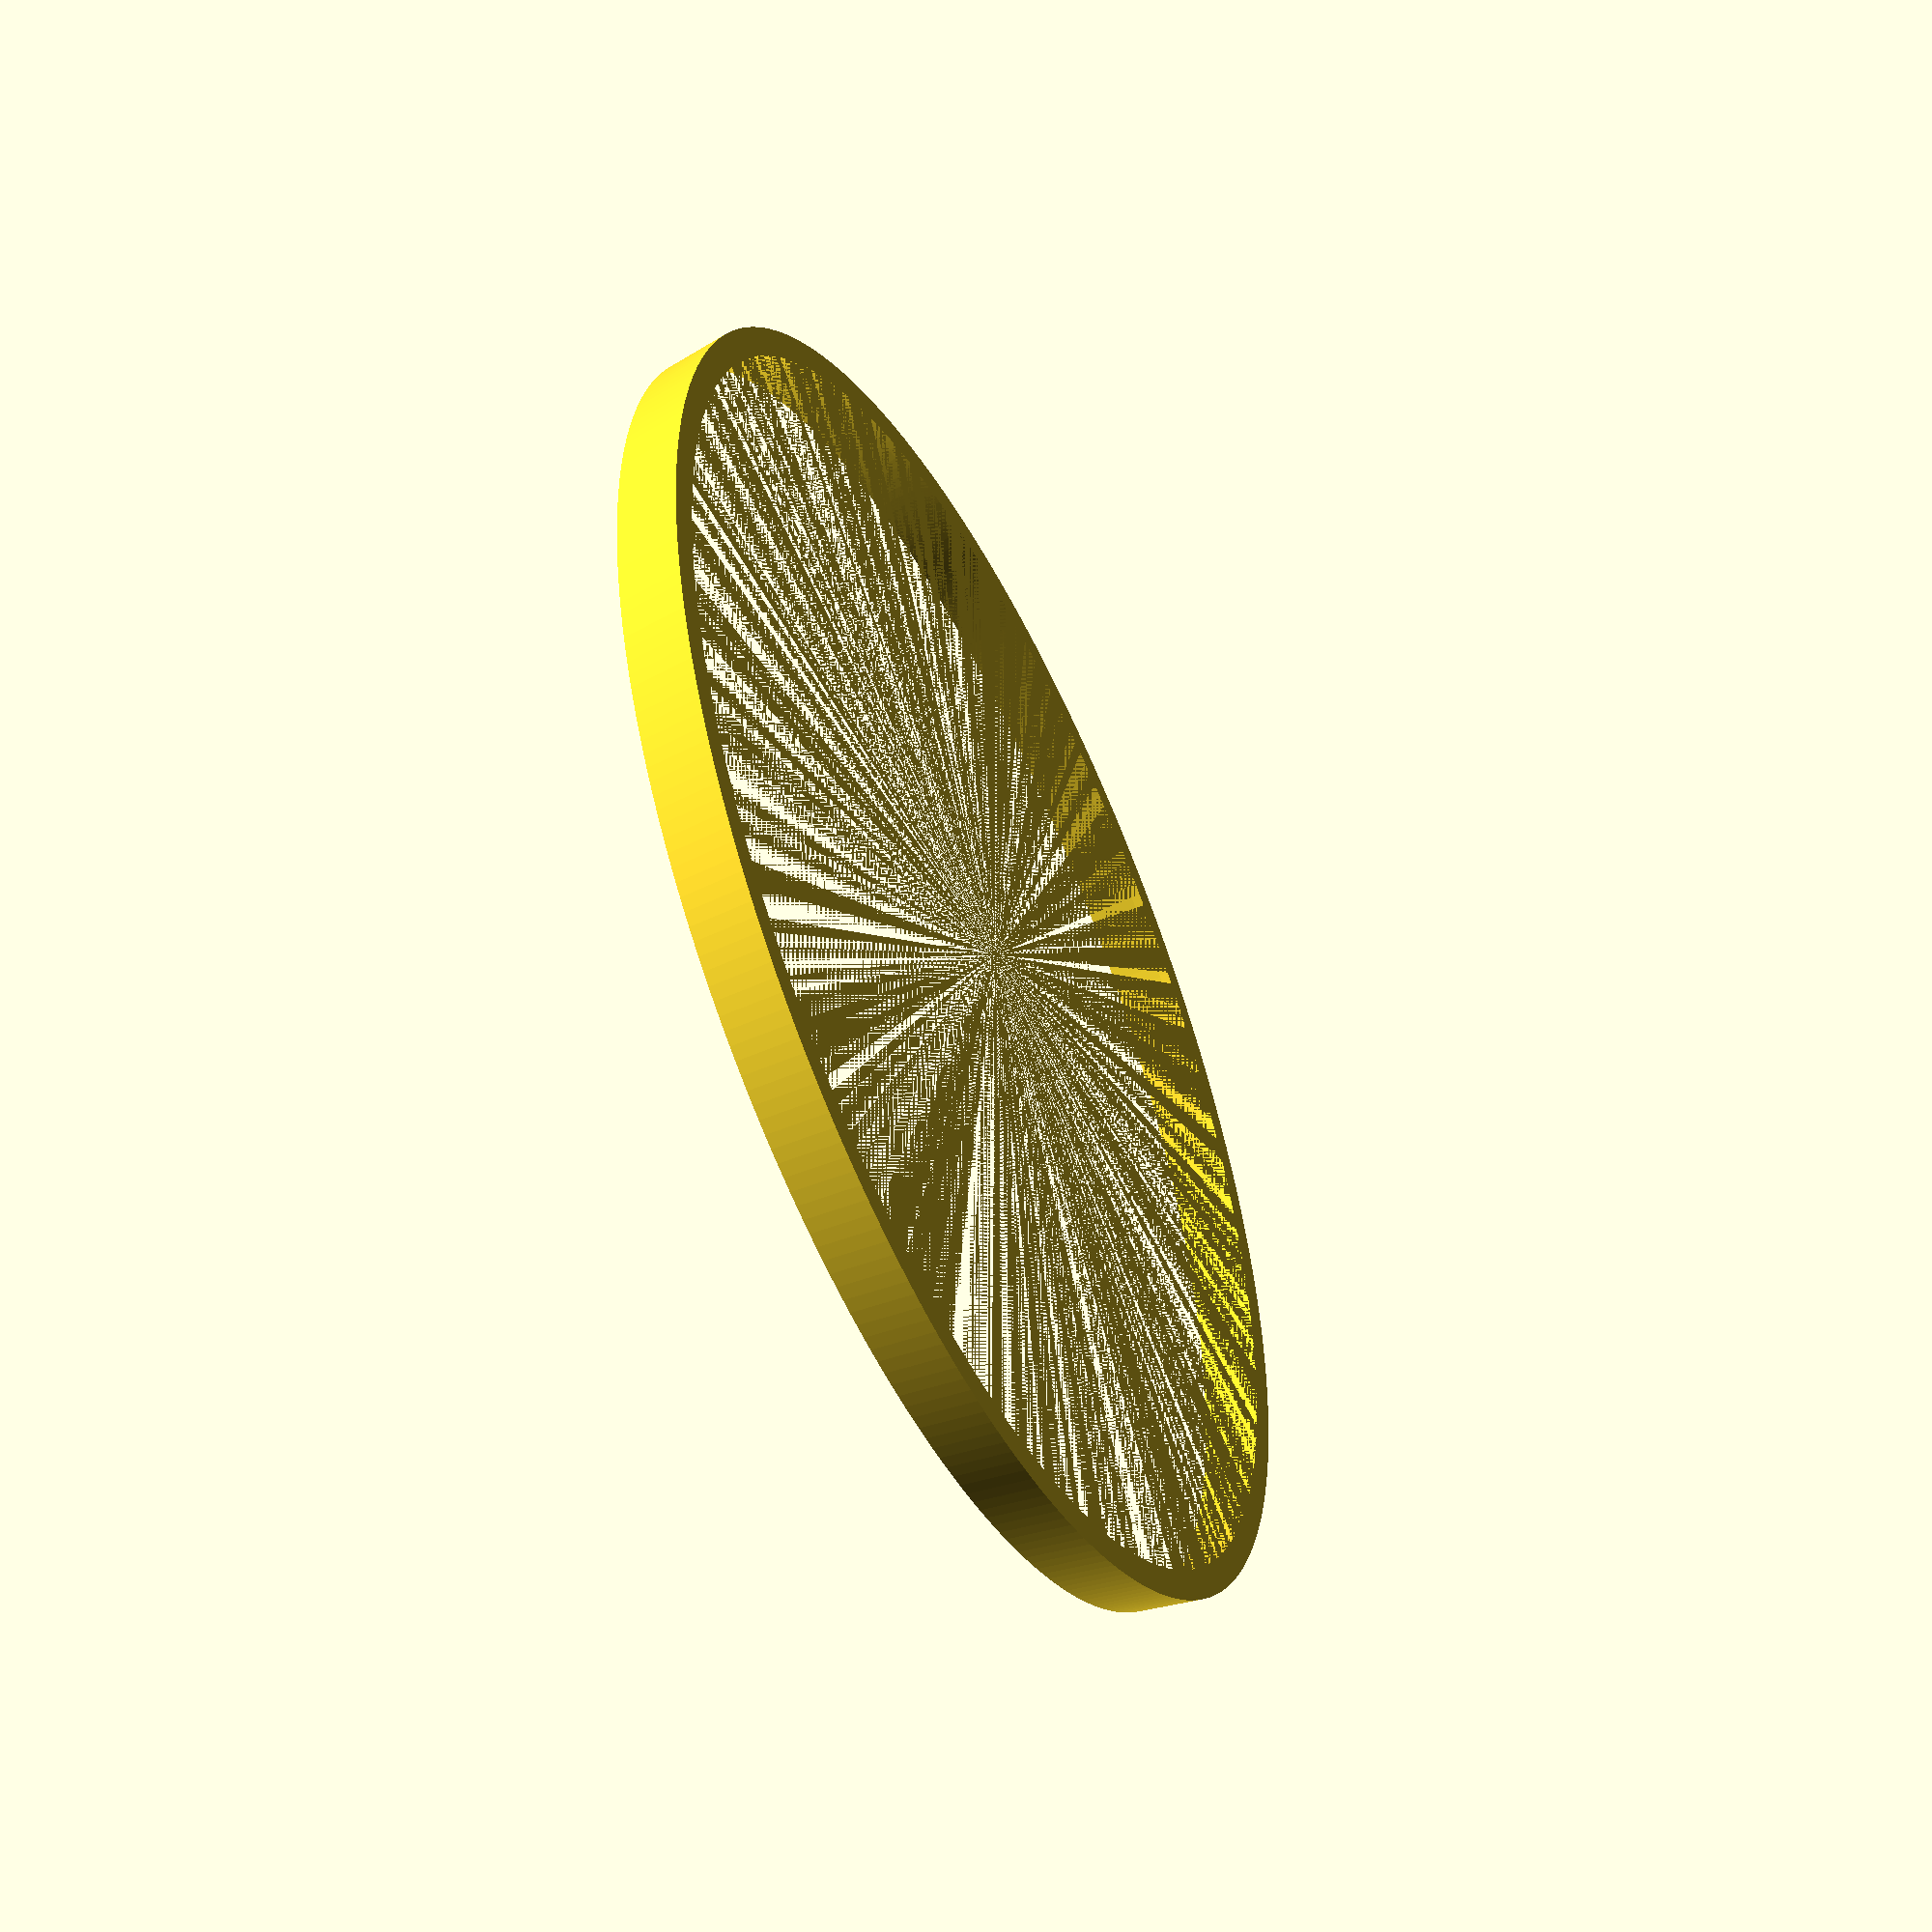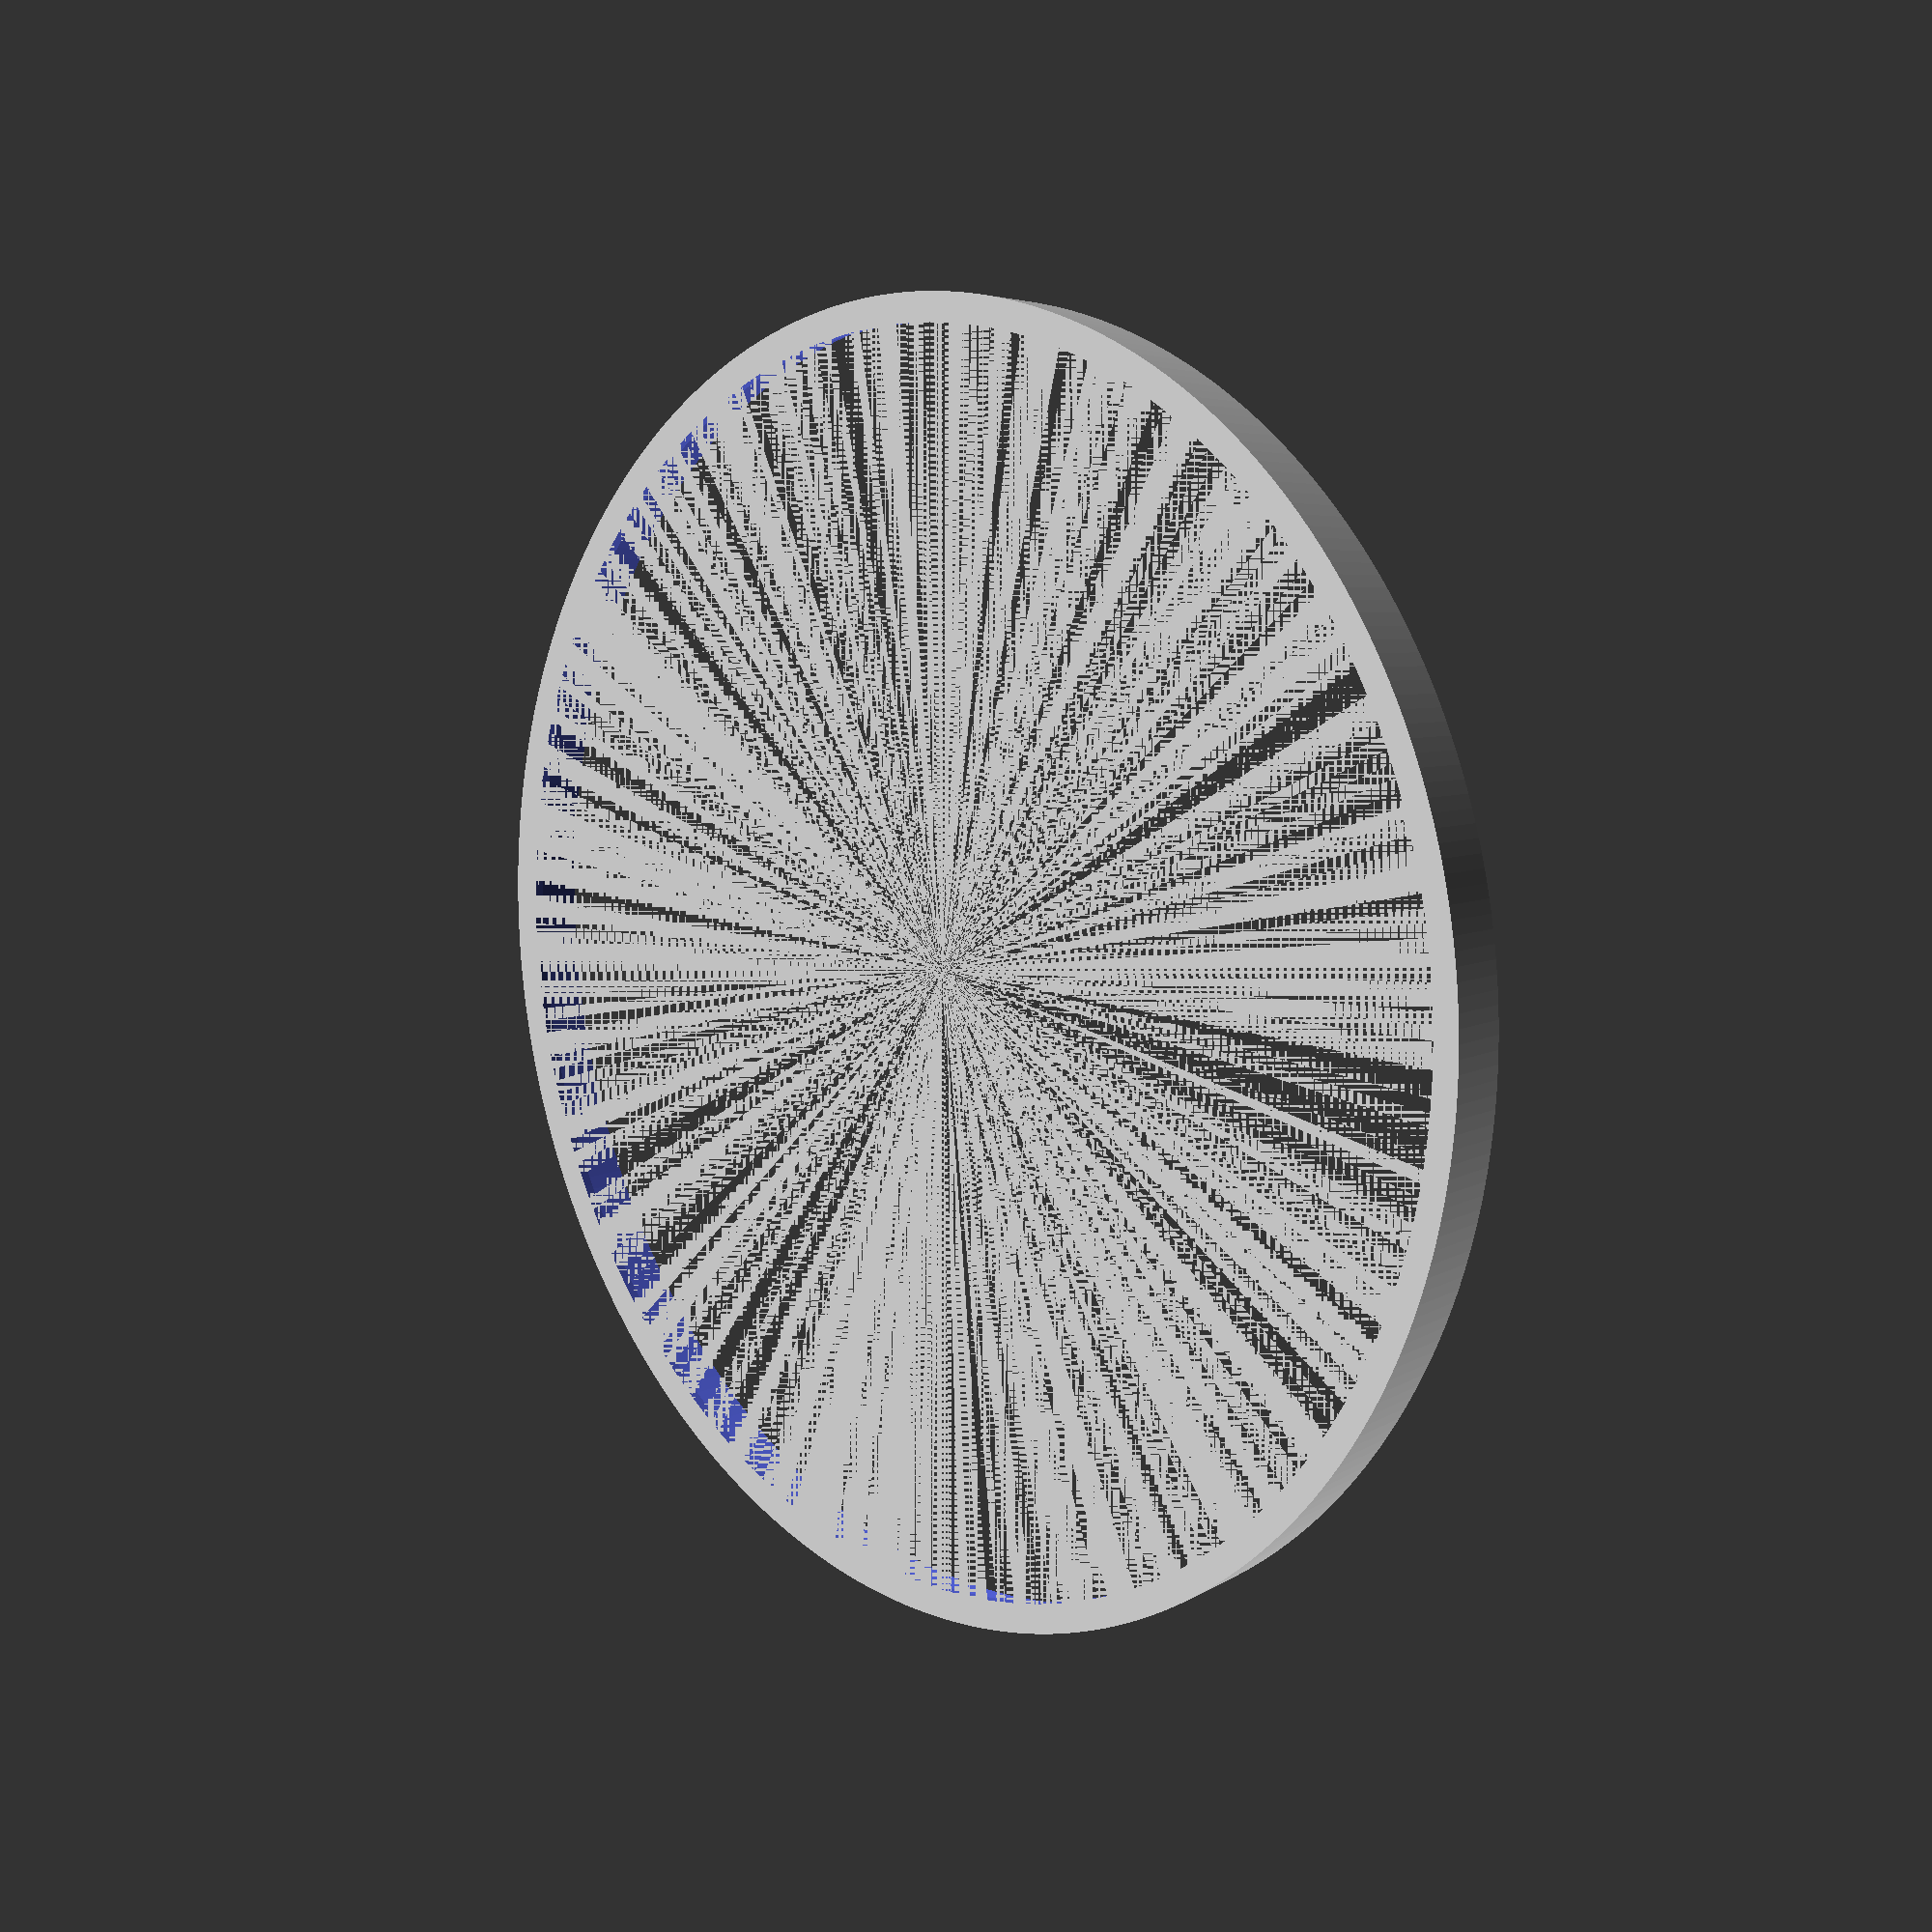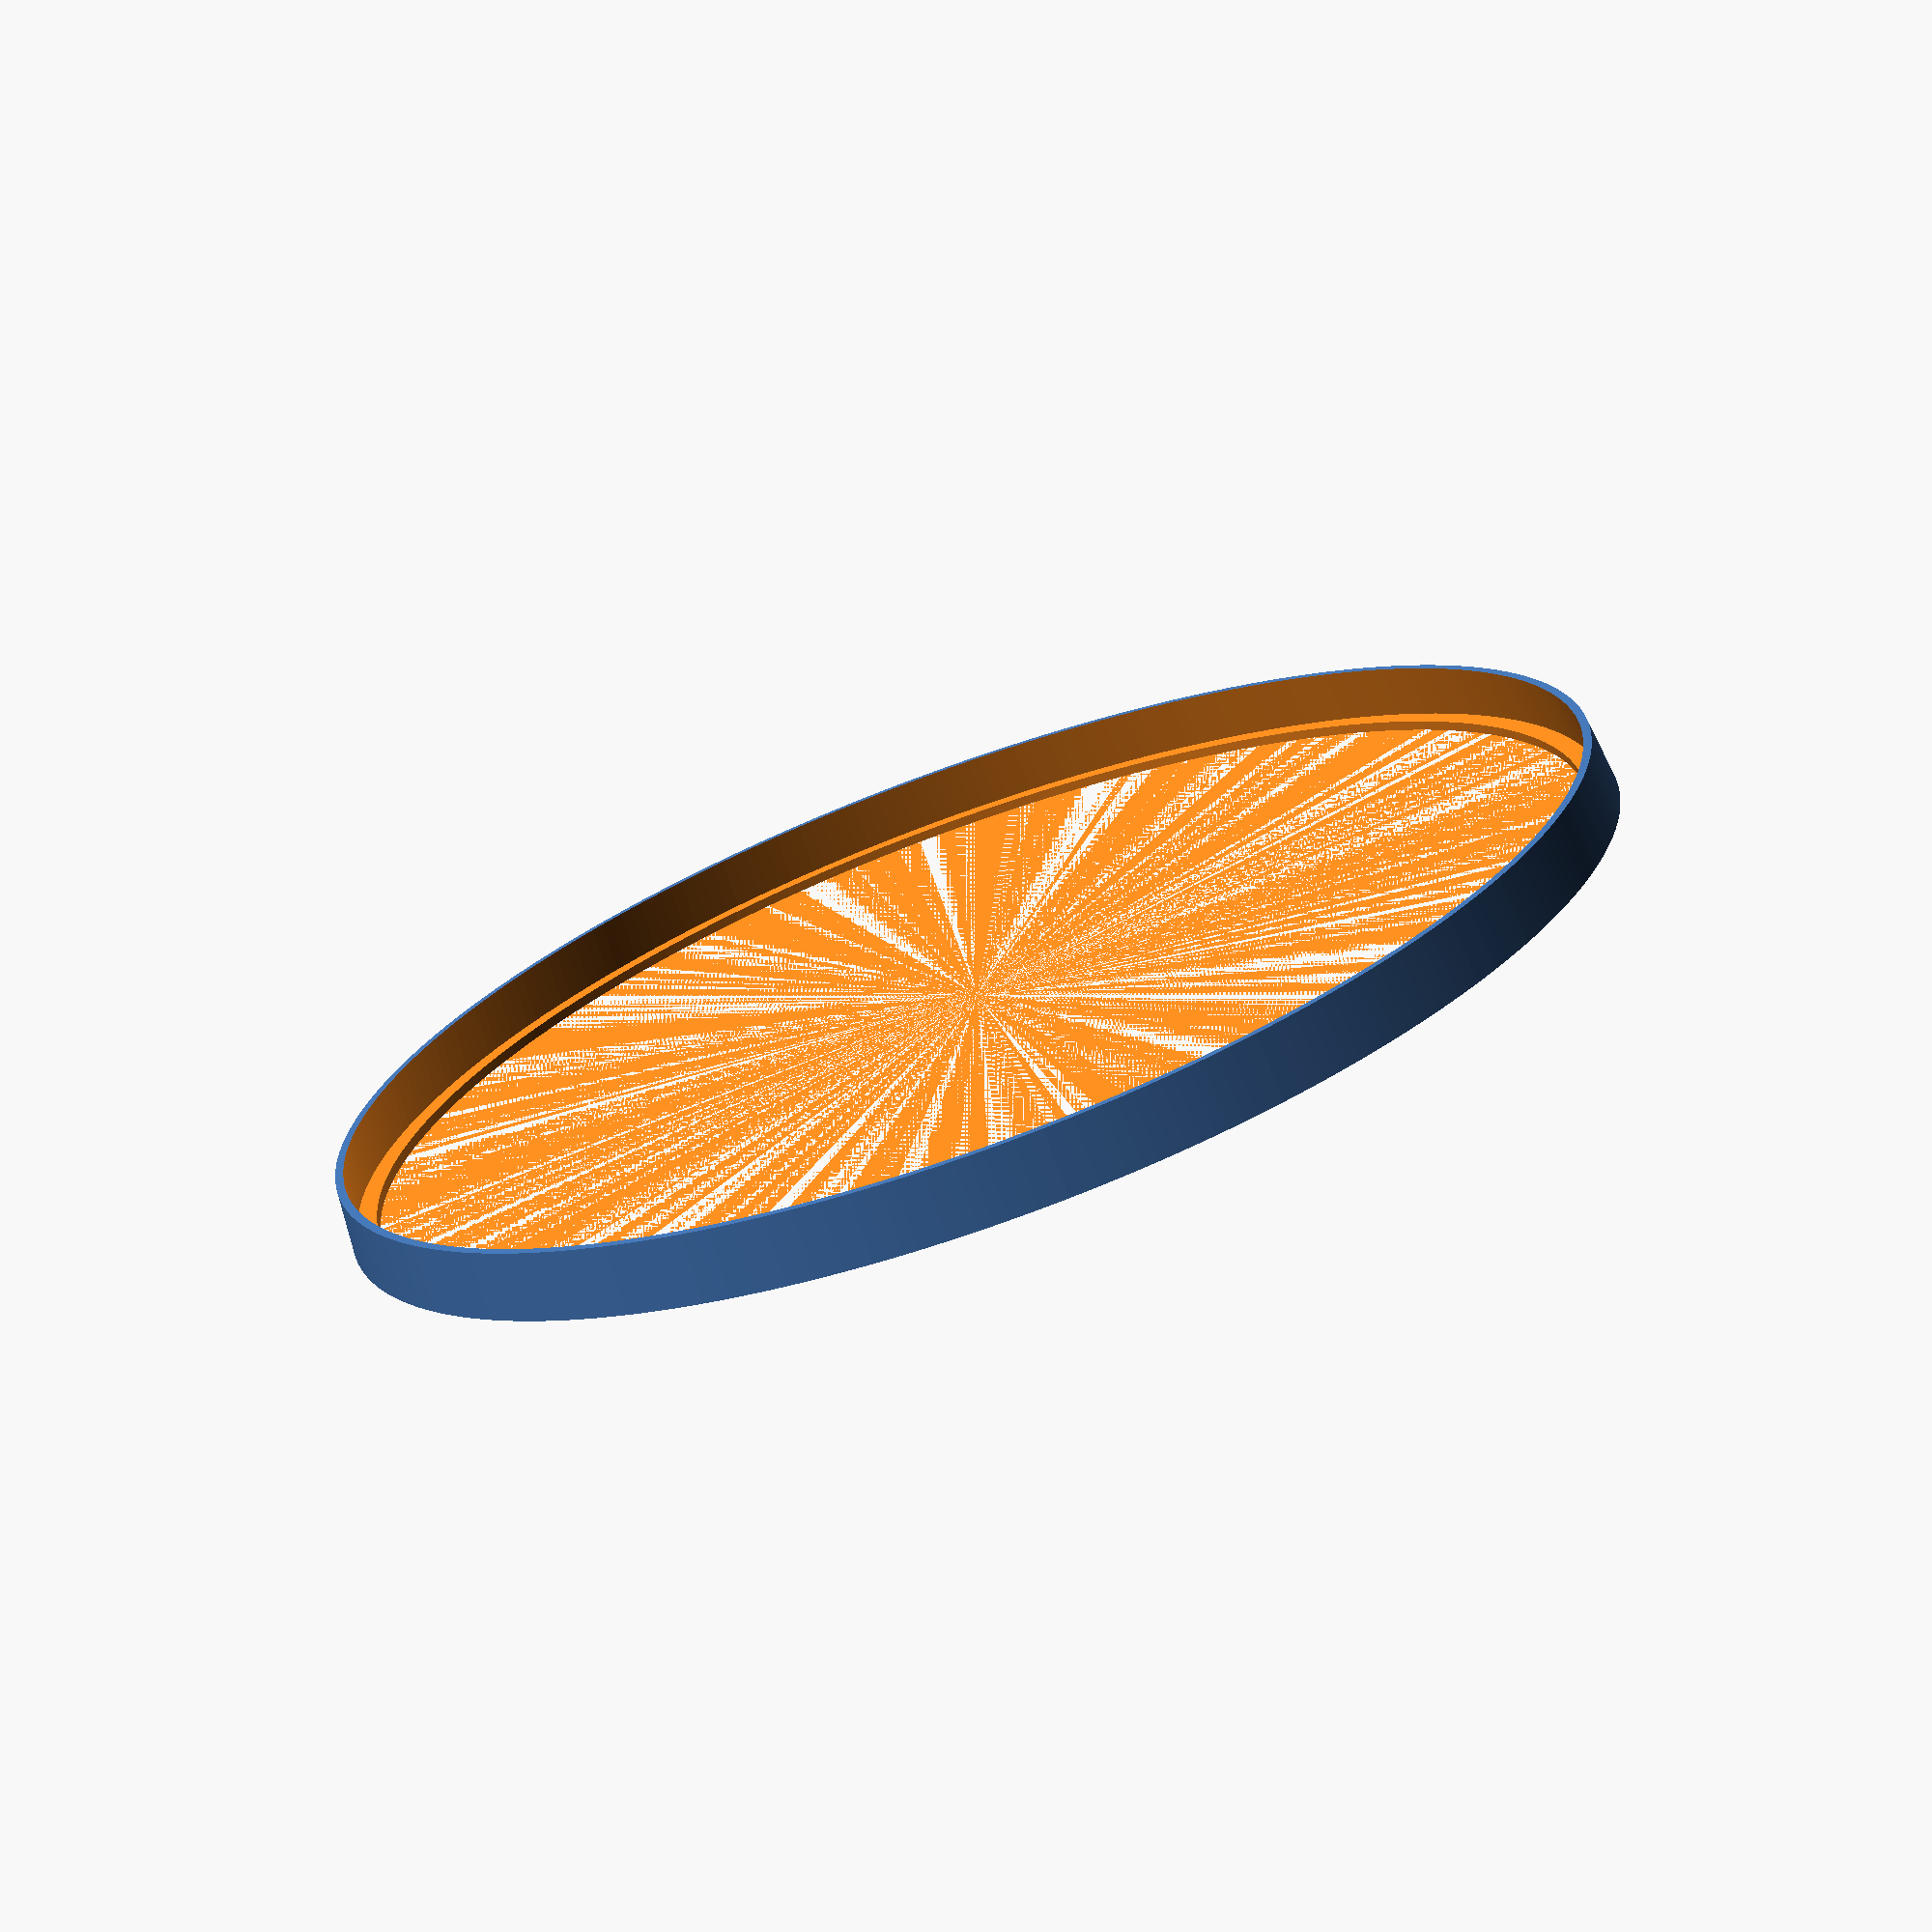
<openscad>

// What height should the ring be
ringHeight = 8;

// How big is the lens that should fit
lensDiameter = 161;

// How big should the lens opening be
lensOpening = 156;

// What is the diameter of the lamp around which it should fit
lampDiameter = 159;

// What is the desired wall thickness
wallThickness = 1.2;

// What is the resolution of the cylinder
fn = 300;


difference() {
    cylinder(h = ringHeight, d1 = lensDiameter + 2 * wallThickness, d2 = lampDiameter + 2 * wallThickness, $fn = fn);
    translate([0, 0, wallThickness]) {
        cylinder(h = ringHeight, d1 = lensDiameter, d2 = lampDiameter, $fn = fn);
    }
    cylinder(h = ringHeight, d = lensOpening, $fn = fn);
}
</openscad>
<views>
elev=230.3 azim=101.9 roll=63.9 proj=p view=wireframe
elev=170.6 azim=302.2 roll=314.1 proj=p view=solid
elev=72.5 azim=262.8 roll=19.9 proj=p view=wireframe
</views>
